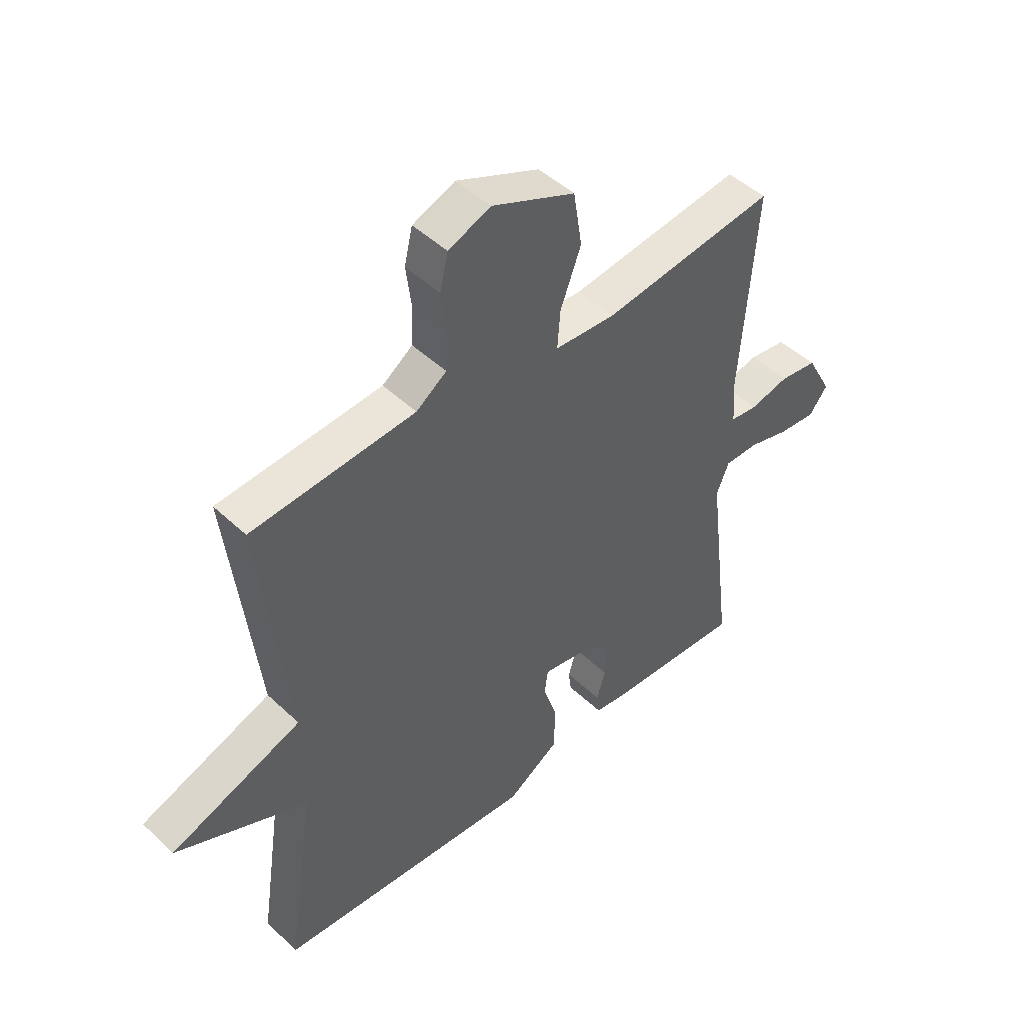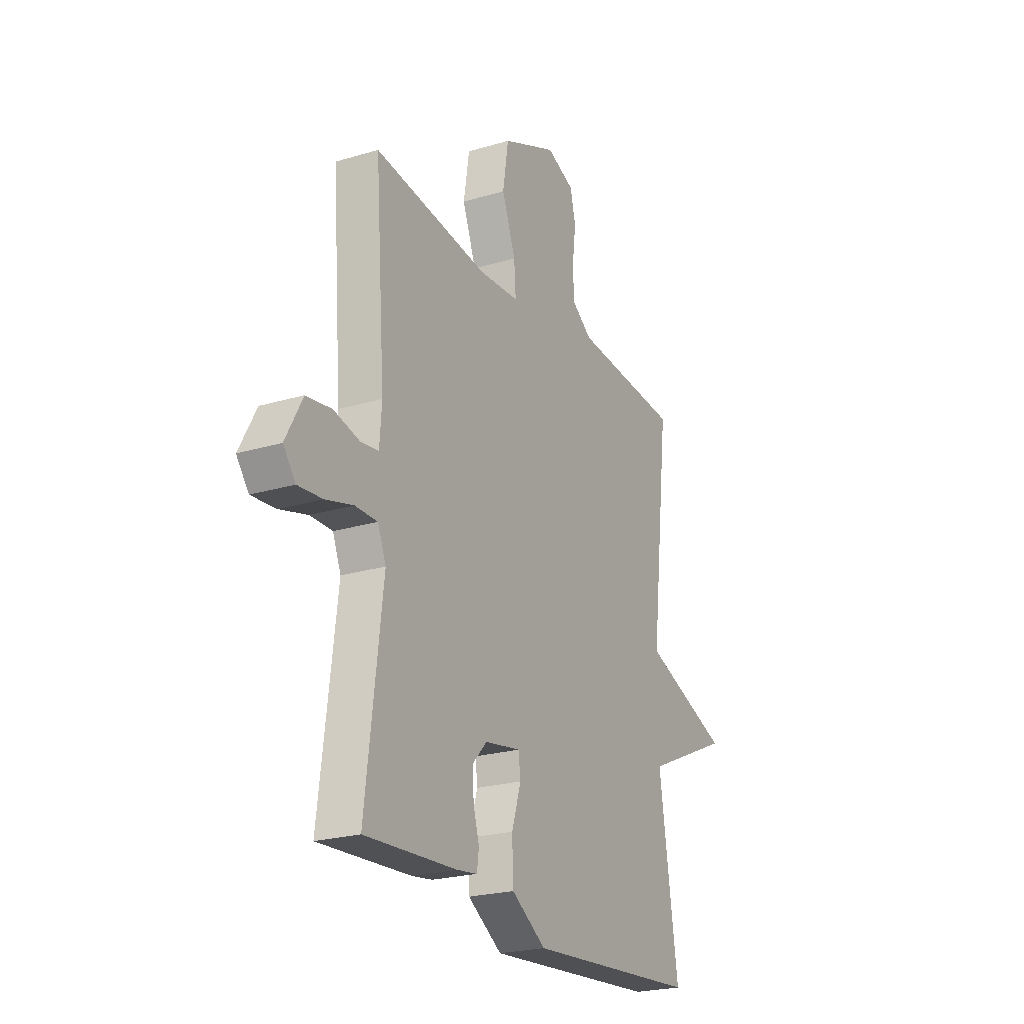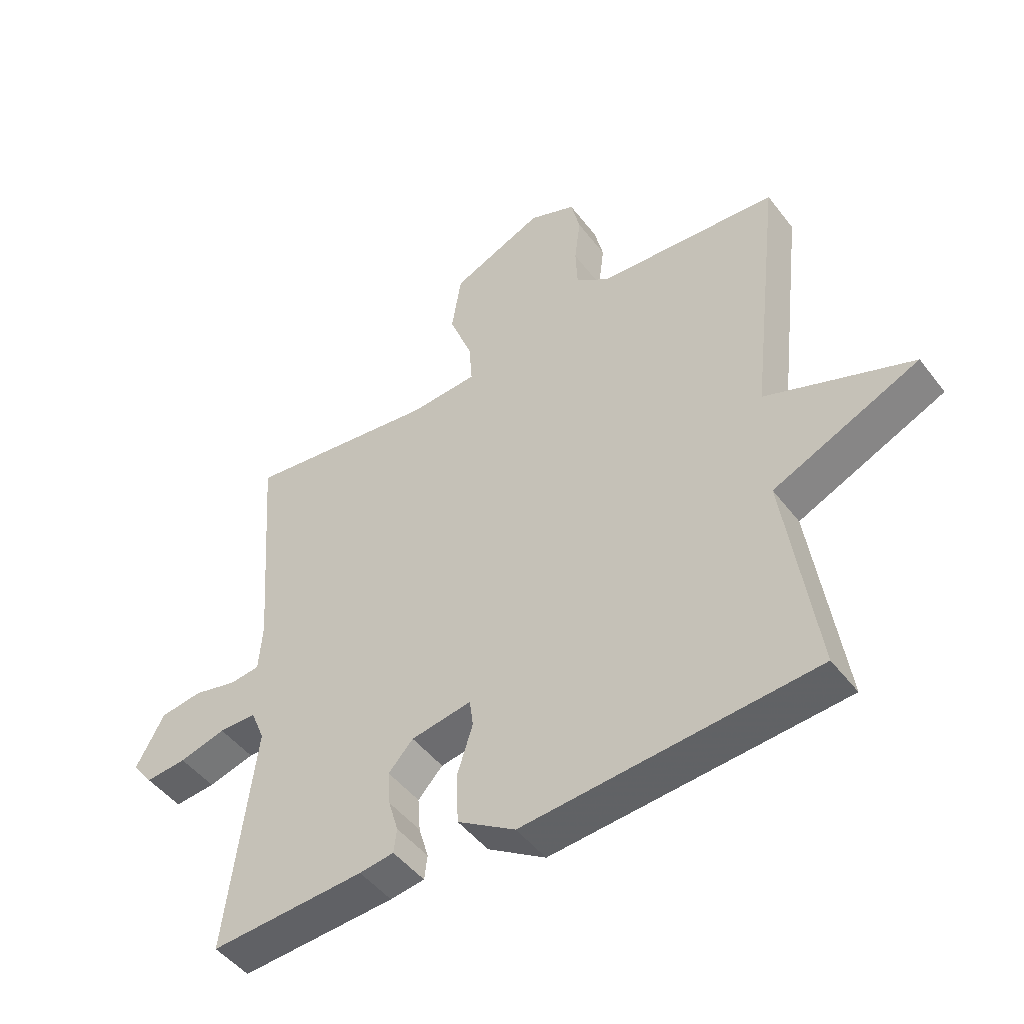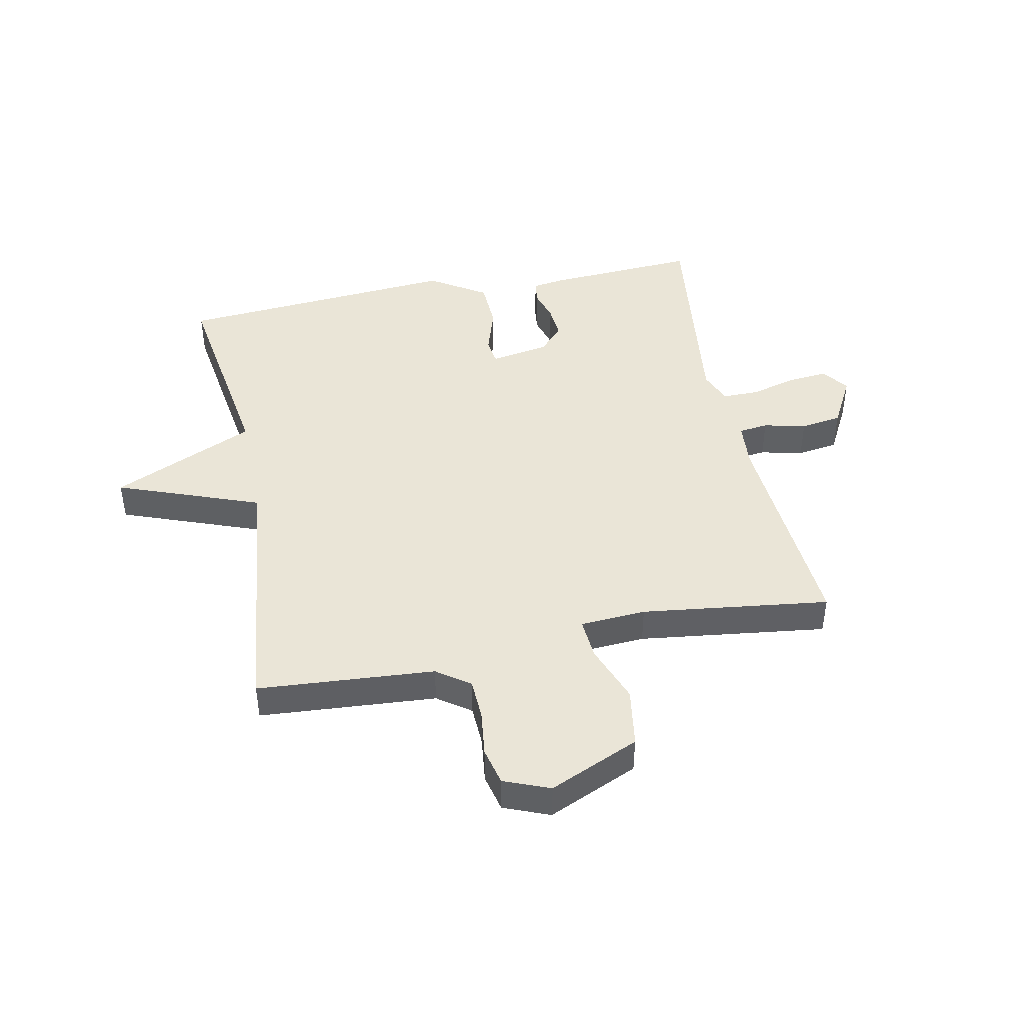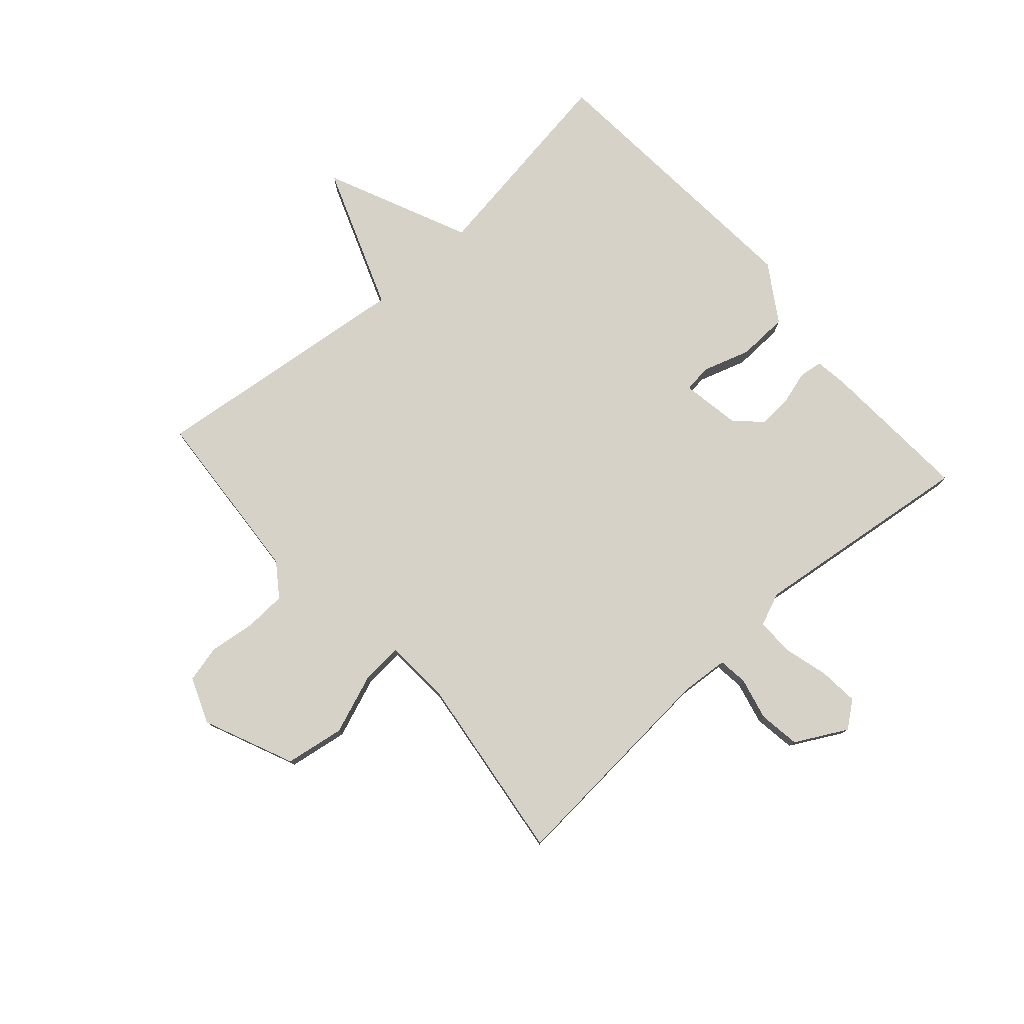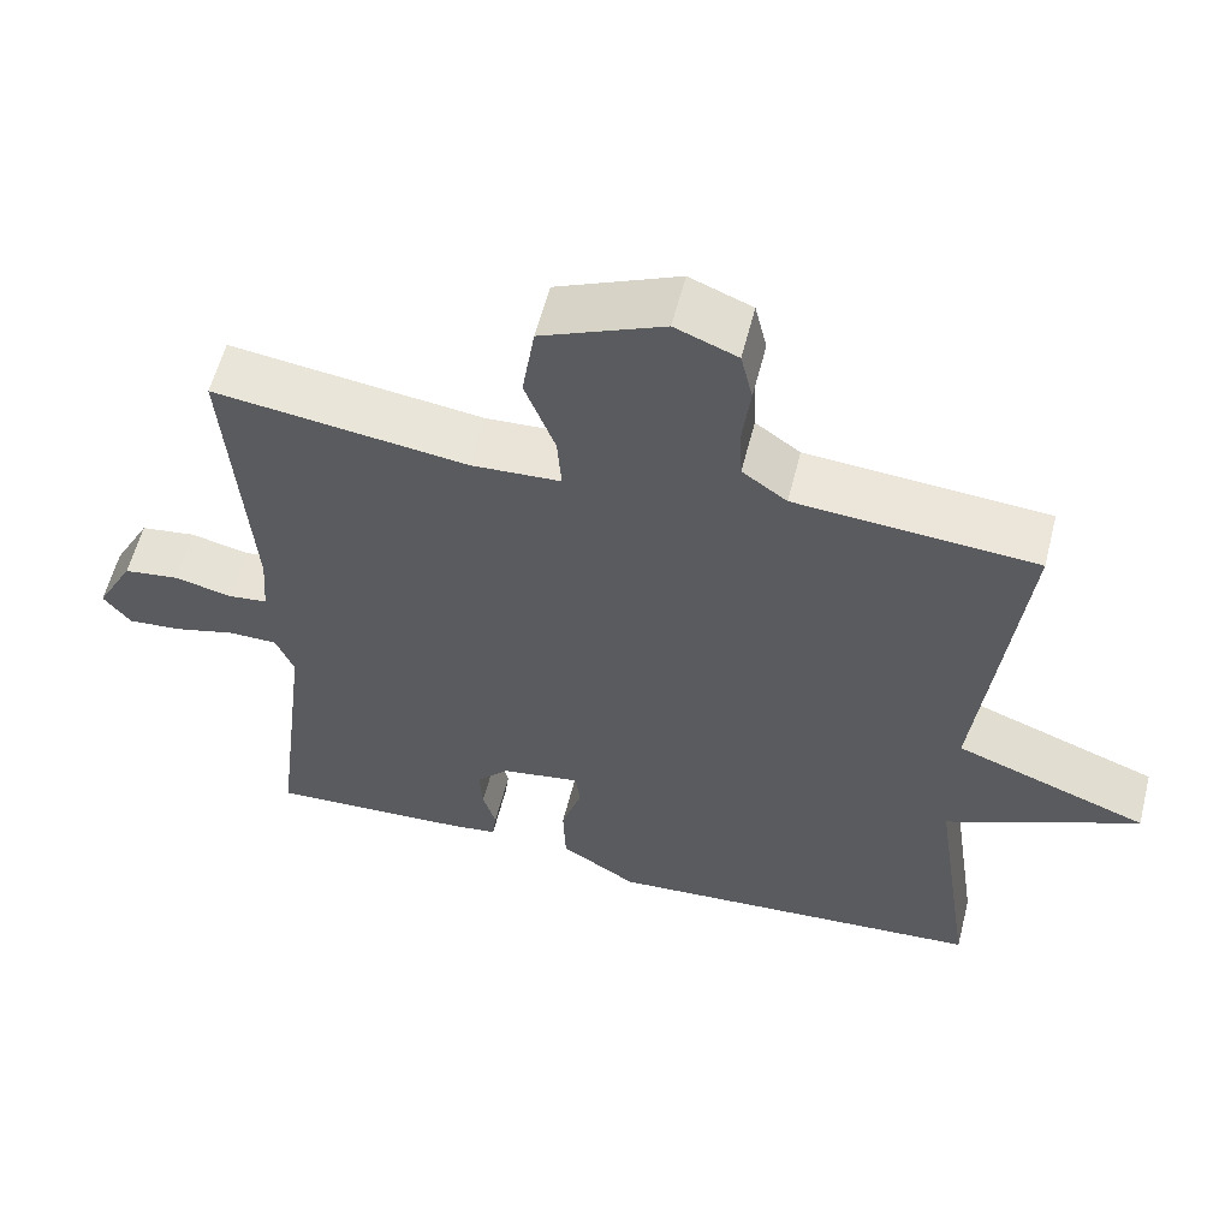
<metadata>
{"format":"obj","ext":"obj","renderer":"f3d","projection":"perspective","resolution":1024,"background":"white","views":[{"elev":47.4,"azim":-43.3,"up":"+Z"},{"elev":-23.2,"azim":117.0,"up":"+Z"},{"elev":-47.7,"azim":-144.5,"up":"+Z"},{"elev":44.2,"azim":-11.5,"up":"+Y"},{"elev":78.3,"azim":48.4,"up":"+Y"},{"elev":58.3,"azim":-165.8,"up":"+Z"}]}
</metadata>
<code>
v -0.5 0.07 0.5
v -0.199 0.07 0.522
v -0.143 0.07 0.562
v -0.14 0.07 0.631
v -0.15 0.07 0.71
v -0.135 0.07 0.774
v -0.057 0.07 0.805
v 0.096 0.07 0.738
v 0.112 0.07 0.637
v 0.074 0.07 0.536
v 0.069 0.07 0.466
v 0.181 0.07 0.459
v 0.5 0.07 0.5
v 0.472 0.07 0.12
v 0.478 0.07 0.039
v 0.528 0.07 0.033
v 0.6 0.07 0.05
v 0.67 0.07 0.04
v 0.717 0.07 -0.047
v 0.683 0.07 -0.091
v 0.615 0.07 -0.085
v 0.538 0.07 -0.064
v 0.476 0.07 -0.064
v 0.453 0.07 -0.12
v 0.5 0.07 -0.5
v 0.244 0.07 -0.485
v 0.187 0.07 -0.477
v 0.182 0.07 -0.437
v 0.198 0.07 -0.382
v 0.202 0.07 -0.325
v 0.161 0.07 -0.281
v 0.061 0.07 -0.264
v 0.055 0.07 -0.31
v 0.081 0.07 -0.391
v 0.078 0.07 -0.476
v -0.018 0.07 -0.537
v -0.5 0.07 -0.5
v -0.448 0.07 -0.148
v -0.691 0.07 -0.039
v -0.448 0.07 0.052
v -0.5 0 0.5
v -0.199 0 0.522
v -0.143 0 0.562
v -0.14 0 0.631
v -0.15 0 0.71
v -0.135 0 0.774
v -0.057 0 0.805
v 0.096 0 0.738
v 0.112 0 0.637
v 0.074 0 0.536
v 0.069 0 0.466
v 0.181 0 0.459
v 0.5 0 0.5
v 0.472 0 0.12
v 0.478 0 0.039
v 0.528 0 0.033
v 0.6 0 0.05
v 0.67 0 0.04
v 0.717 0 -0.047
v 0.683 0 -0.091
v 0.615 0 -0.085
v 0.538 0 -0.064
v 0.476 0 -0.064
v 0.453 0 -0.12
v 0.5 0 -0.5
v 0.244 0 -0.485
v 0.187 0 -0.477
v 0.182 0 -0.437
v 0.198 0 -0.382
v 0.202 0 -0.325
v 0.161 0 -0.281
v 0.061 0 -0.264
v 0.055 0 -0.31
v 0.081 0 -0.391
v 0.078 0 -0.476
v -0.018 0 -0.537
v -0.5 0 -0.5
v -0.448 0 -0.148
v -0.691 0 -0.039
v -0.448 0 0.052
f 38 39 40
f 36 37 38
f 35 36 38
f 34 35 38
f 33 34 38
f 32 33 38 40
f 40 1 2
f 32 40 2
f 31 32 2
f 27 28 29
f 26 27 29
f 25 26 29
f 24 25 29
f 23 24 29 30
f 20 21 22
f 19 20 22
f 18 19 22
f 17 18 22
f 16 17 22
f 15 16 22 23
f 31 2 3
f 30 31 3
f 23 30 3
f 15 23 3
f 14 15 3
f 8 9 10
f 7 8 10
f 6 7 10
f 5 6 10
f 4 5 10
f 4 10 11
f 3 4 11
f 14 3 11
f 12 13 14
f 11 12 14
f 80 79 78
f 78 77 76
f 78 76 75
f 78 75 74
f 78 74 73
f 80 78 73 72
f 42 41 80
f 42 80 72
f 42 72 71
f 69 68 67
f 69 67 66
f 69 66 65
f 69 65 64
f 70 69 64 63
f 62 61 60
f 62 60 59
f 62 59 58
f 62 58 57
f 62 57 56
f 63 62 56 55
f 43 42 71
f 43 71 70
f 43 70 63
f 43 63 55
f 43 55 54
f 50 49 48
f 50 48 47
f 50 47 46
f 50 46 45
f 50 45 44
f 51 50 44
f 51 44 43
f 51 43 54
f 54 53 52
f 54 52 51
f 1 41 42 2
f 2 42 43 3
f 3 43 44 4
f 4 44 45 5
f 5 45 46 6
f 6 46 47 7
f 7 47 48 8
f 8 48 49 9
f 9 49 50 10
f 10 50 51 11
f 11 51 52 12
f 12 52 53 13
f 13 53 54 14
f 14 54 55 15
f 15 55 56 16
f 16 56 57 17
f 17 57 58 18
f 18 58 59 19
f 19 59 60 20
f 20 60 61 21
f 21 61 62 22
f 22 62 63 23
f 23 63 64 24
f 24 64 65 25
f 25 65 66 26
f 26 66 67 27
f 27 67 68 28
f 28 68 69 29
f 29 69 70 30
f 30 70 71 31
f 31 71 72 32
f 32 72 73 33
f 33 73 74 34
f 34 74 75 35
f 35 75 76 36
f 36 76 77 37
f 37 77 78 38
f 38 78 79 39
f 39 79 80 40
f 40 80 41 1

</code>
